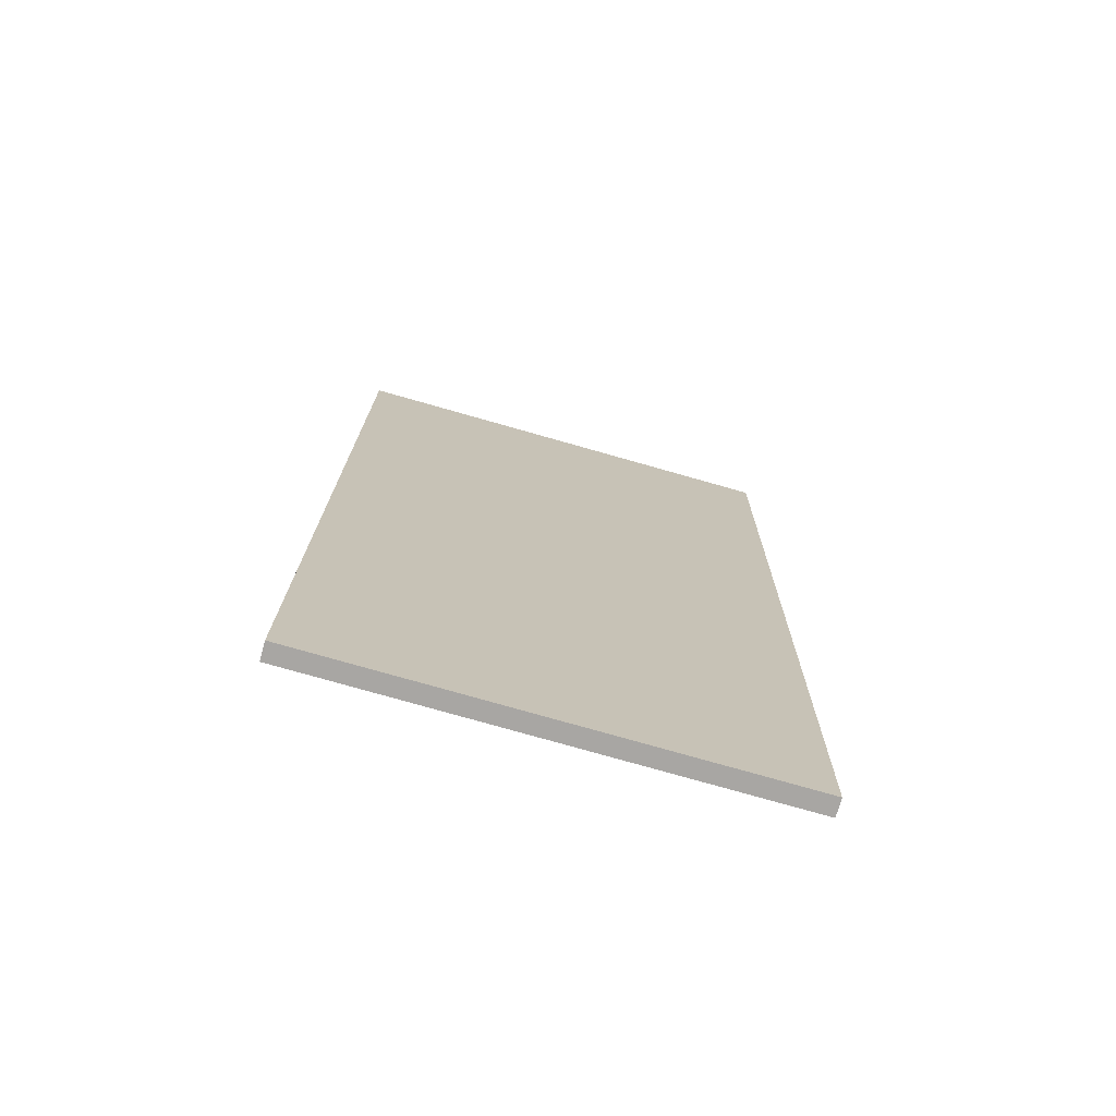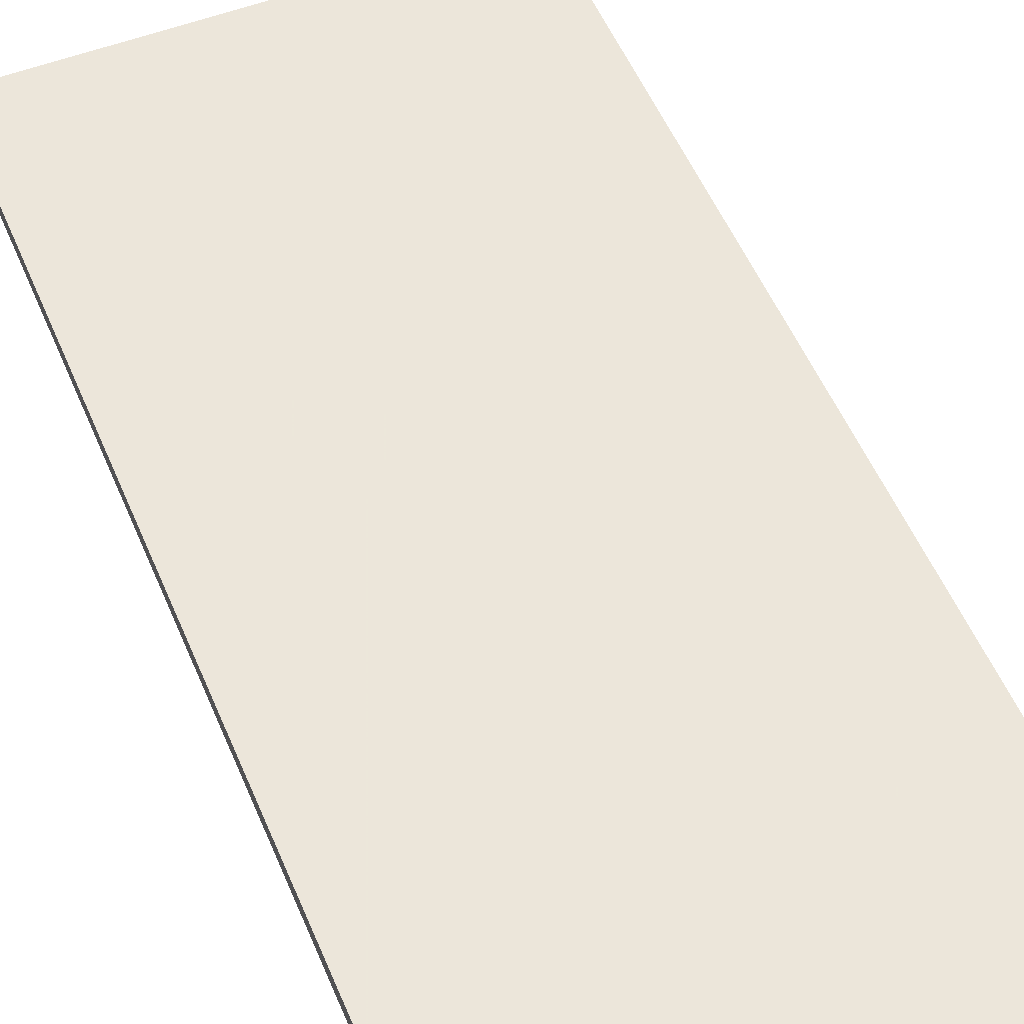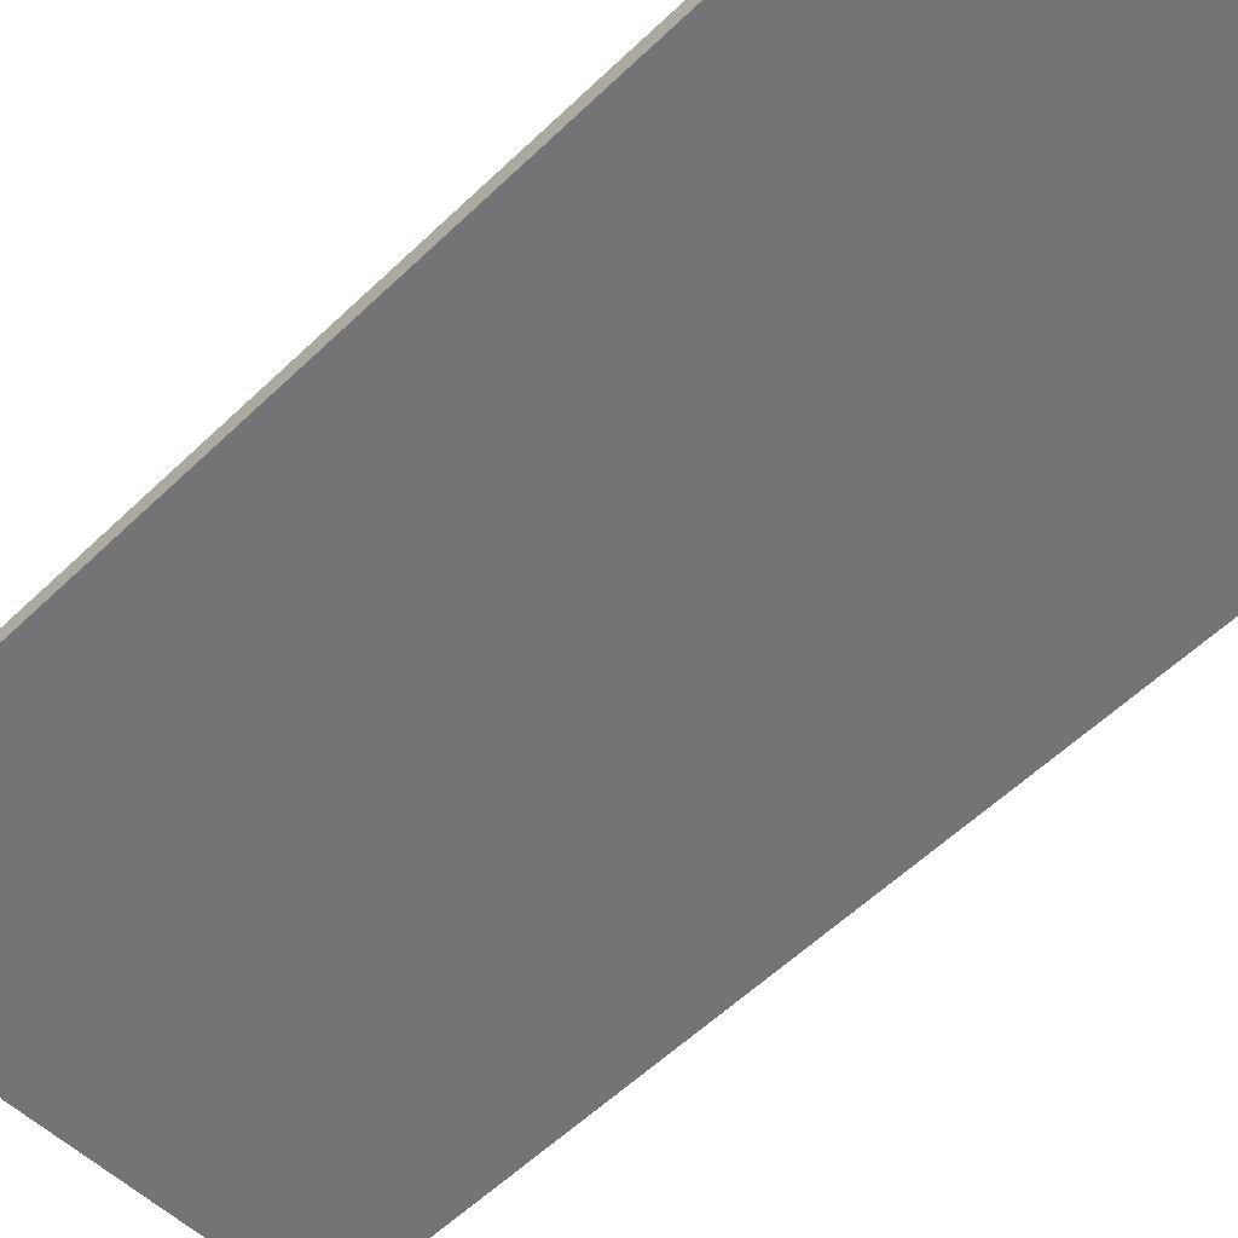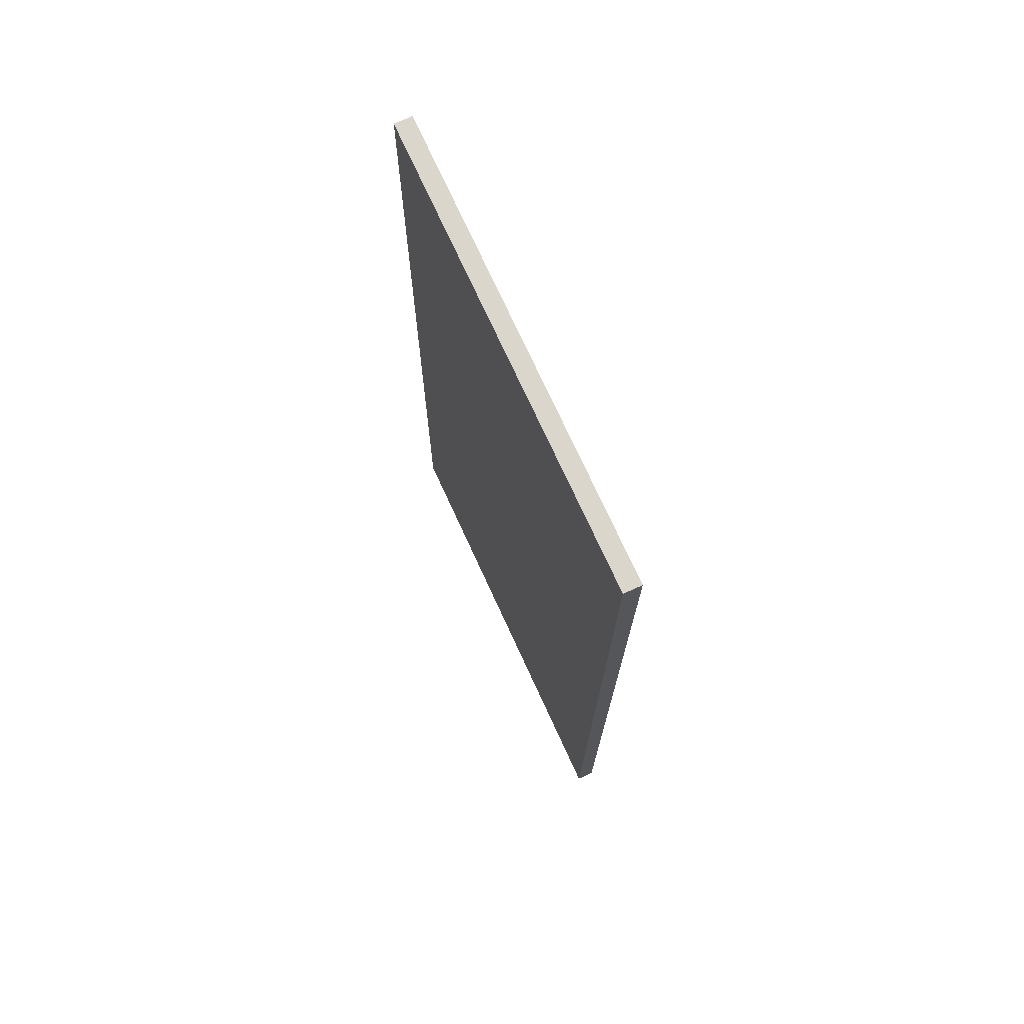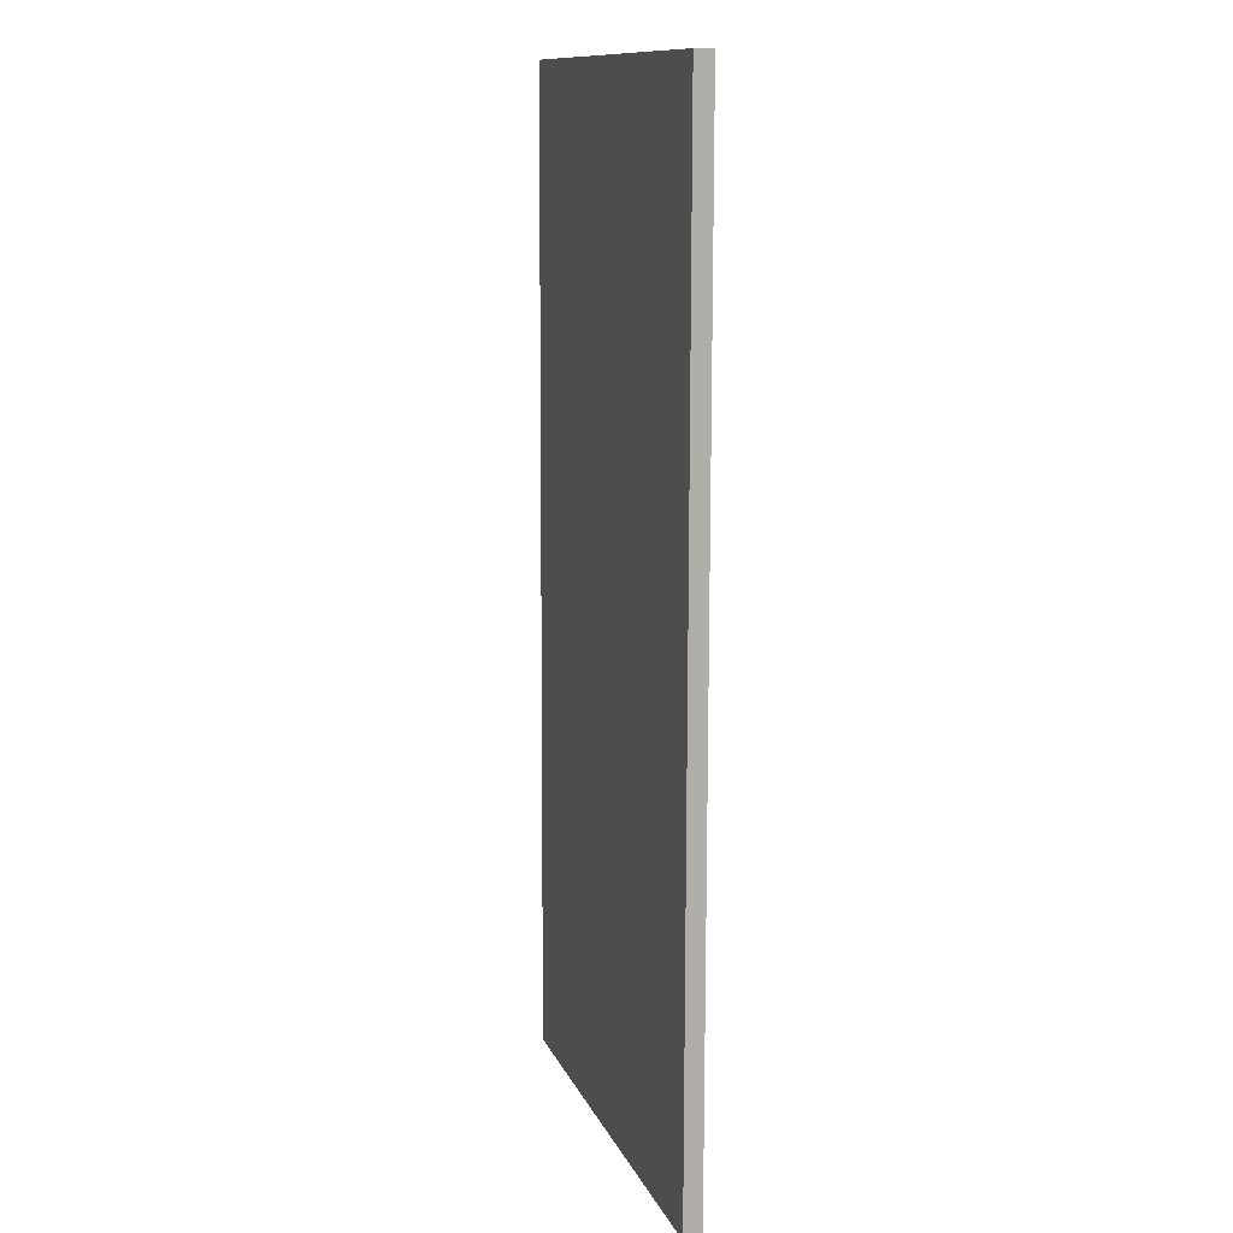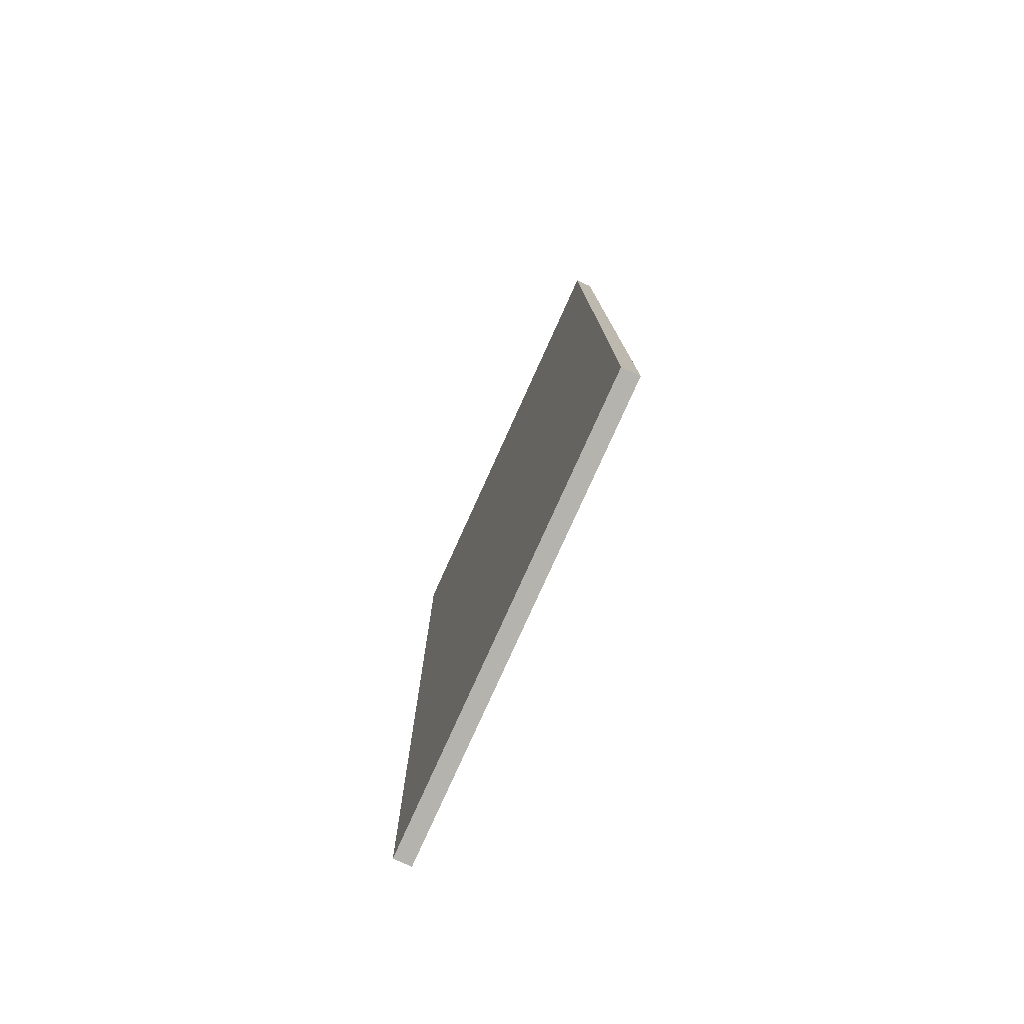
<metadata>
{"format":"obj","ext":"obj","renderer":"f3d","projection":"perspective","resolution":1024,"background":"white","views":[{"elev":-74.2,"azim":-15.7,"up":"+Y"},{"elev":54.2,"azim":156.8,"up":"+Z"},{"elev":-56.3,"azim":-45.3,"up":"+Z"},{"elev":73.1,"azim":65.3,"up":"+Y"},{"elev":10.9,"azim":73.4,"up":"+Y"},{"elev":-78.7,"azim":-114.4,"up":"+Y"}]}
</metadata>
<code>
v 25.83 32.79 11.07
v 25.66 12.6 11.07
v 35.32 32.6 11.07
v 35.15 12.4 11.07
v 25.83 32.79 11.44
v 25.66 12.6 11.44
v 35.32 32.6 11.44
v 35.15 12.4 11.44
f 1 3 4
f 4 2 1
f 5 6 8
f 8 7 5
f 1 2 6
f 6 5 1
f 2 4 8
f 8 6 2
f 4 3 7
f 7 8 4
f 3 1 5
f 5 7 3

</code>
